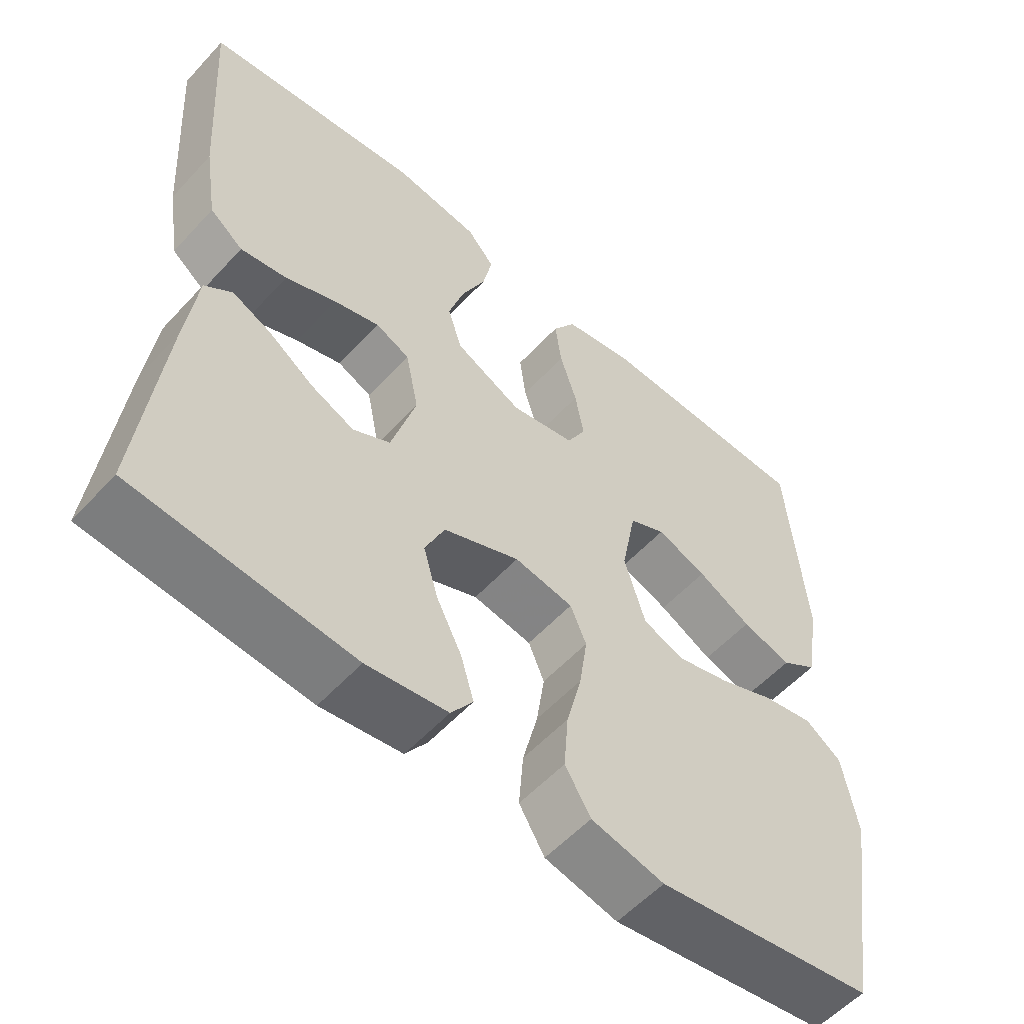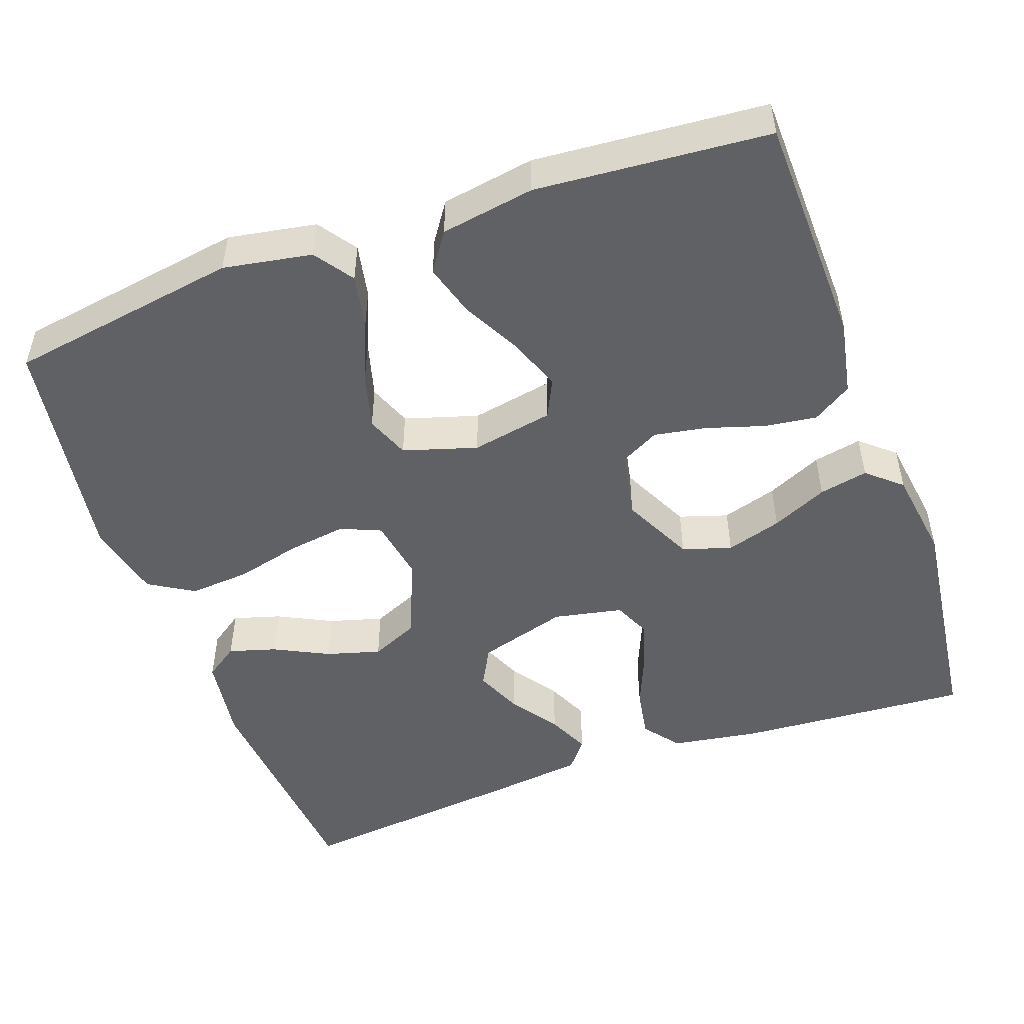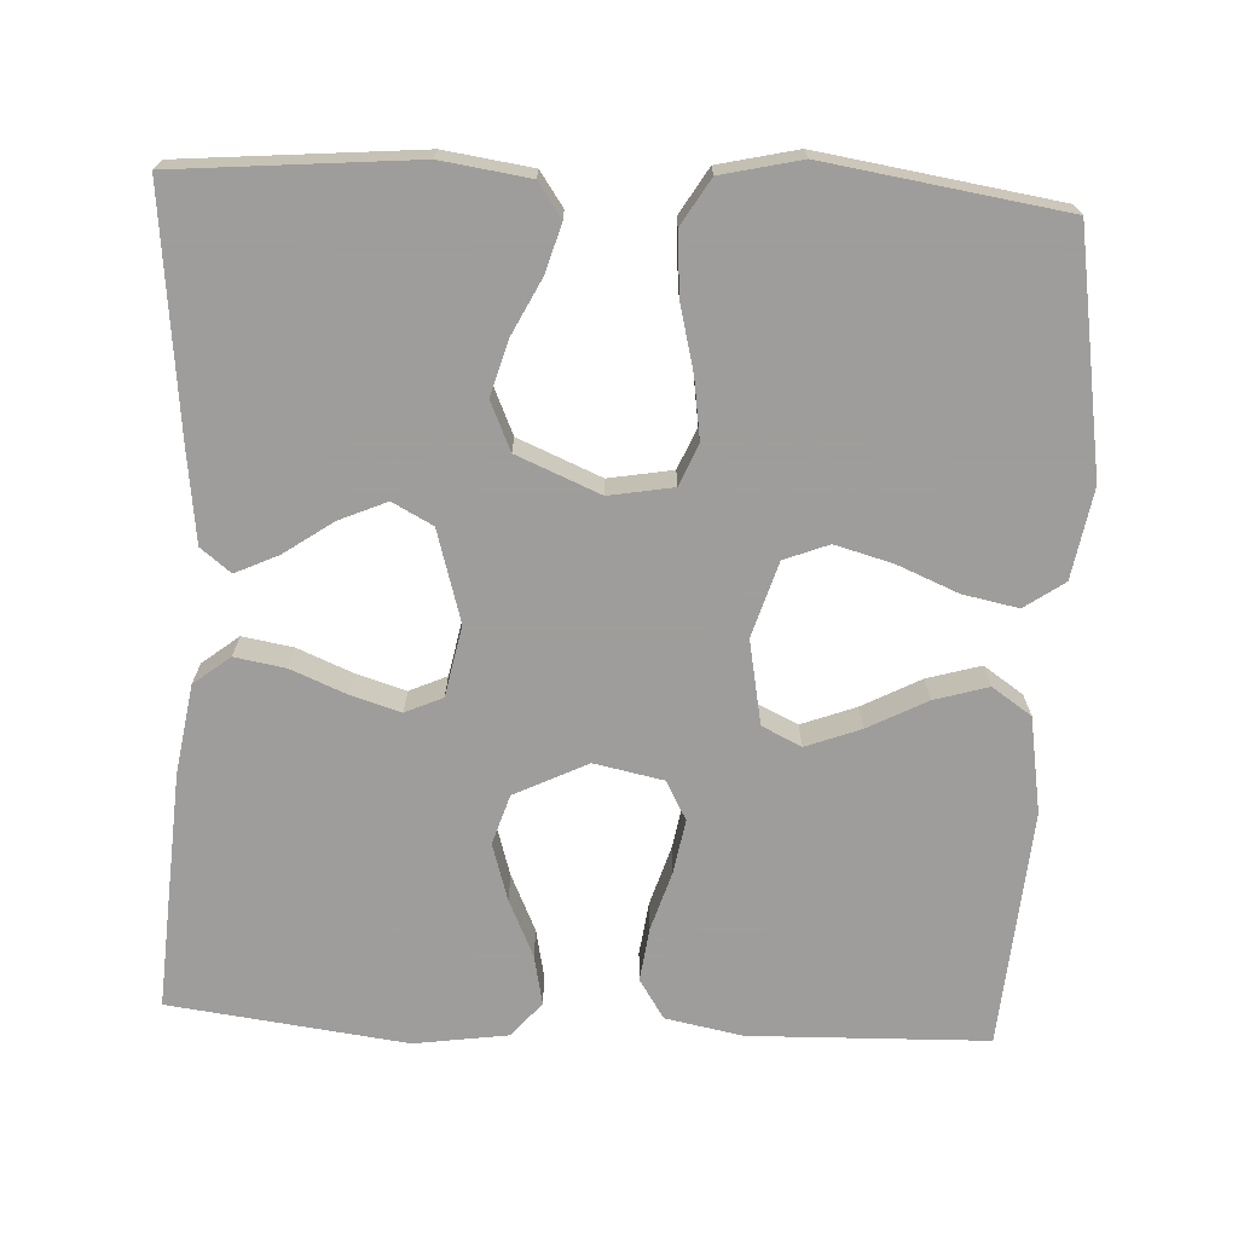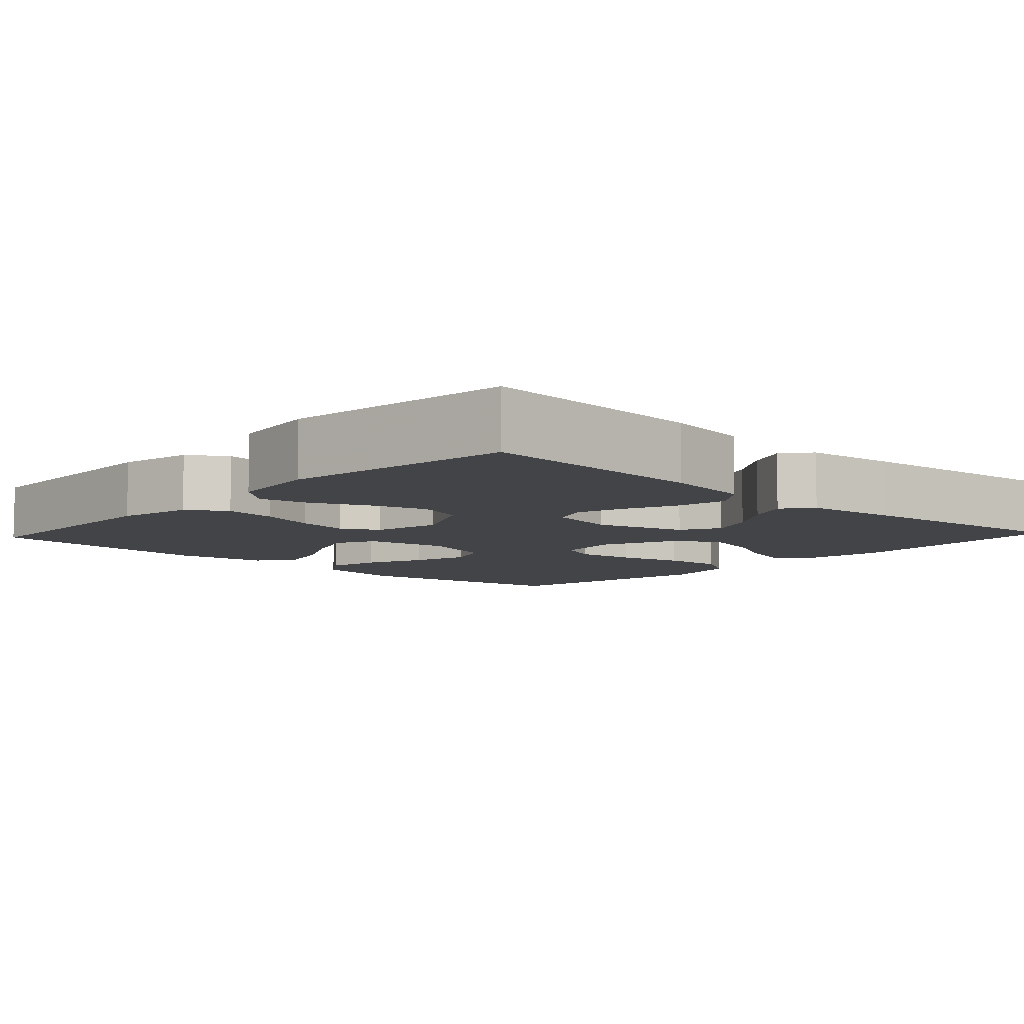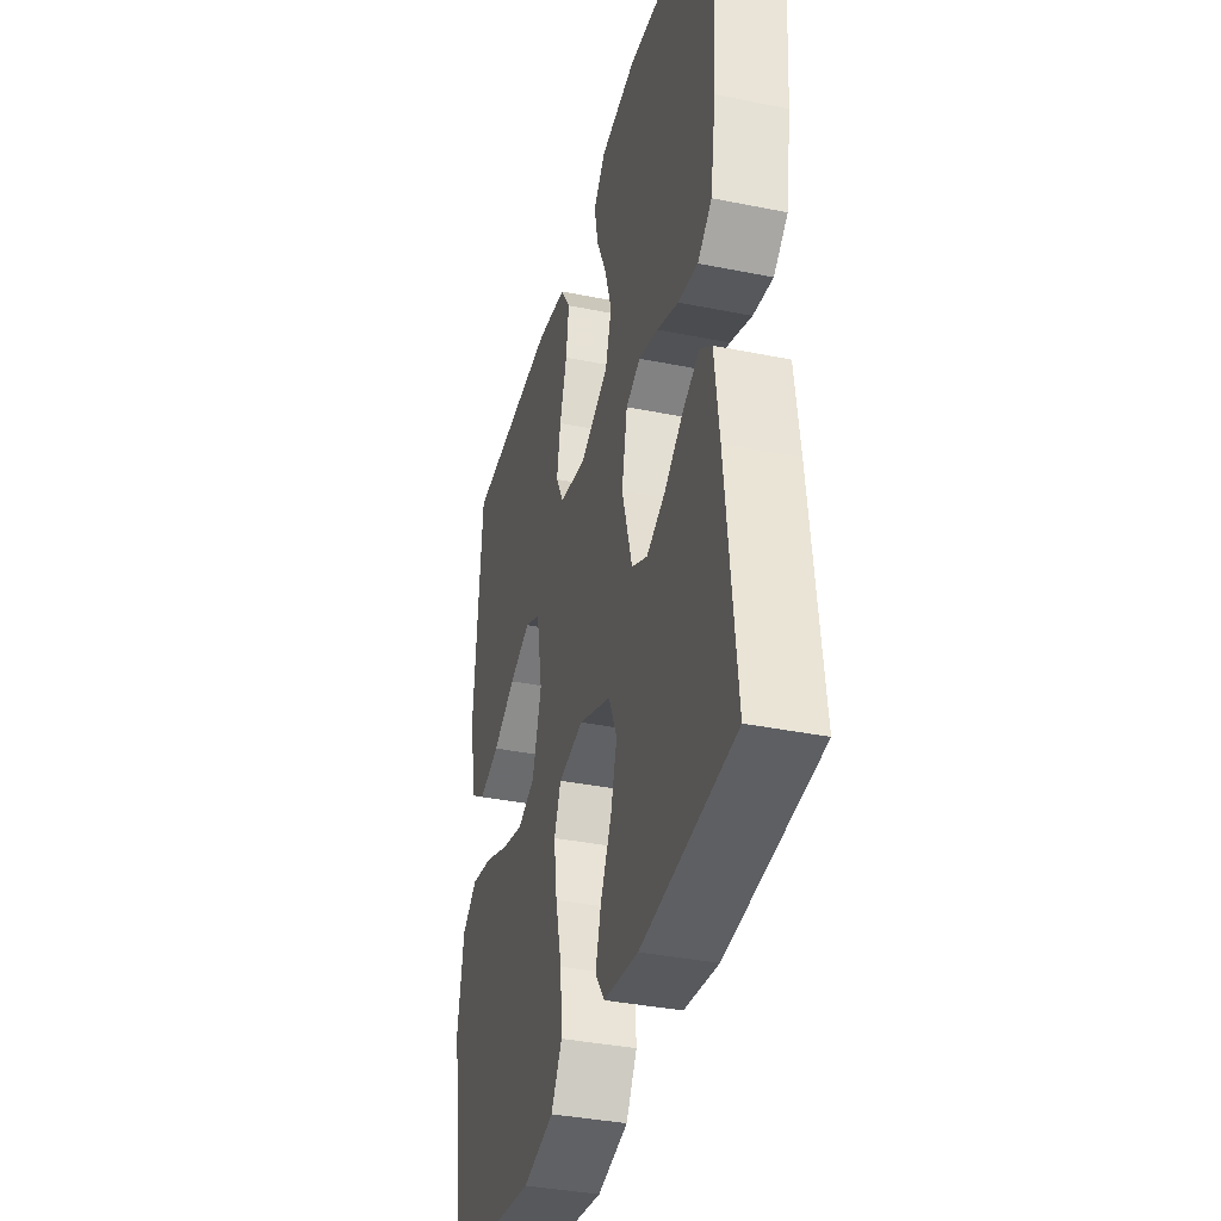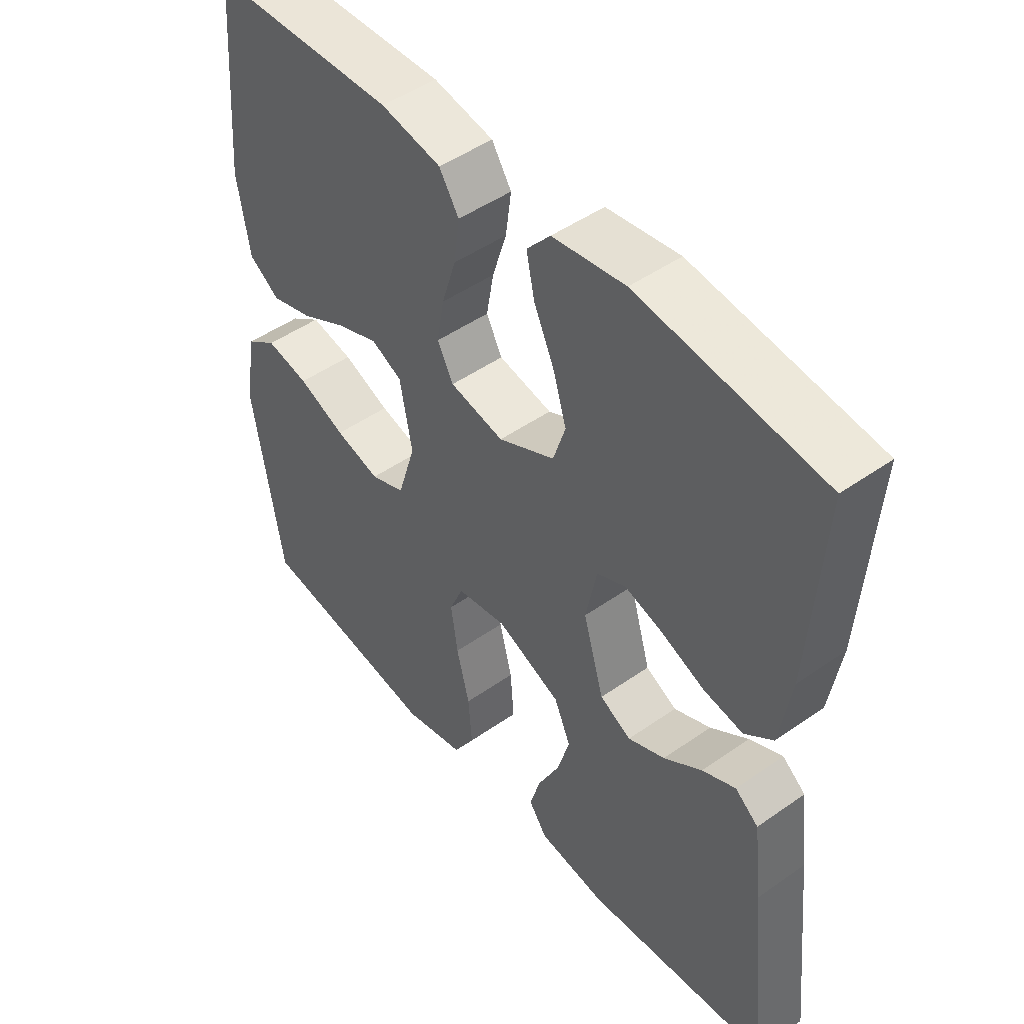
<metadata>
{"format":"obj","ext":"obj","renderer":"f3d","projection":"perspective","resolution":1024,"background":"white","views":[{"elev":-56.1,"azim":138.2,"up":"+Z"},{"elev":-49.9,"azim":-70.3,"up":"+Y"},{"elev":-70.7,"azim":177.2,"up":"+Y"},{"elev":-7.7,"azim":47.0,"up":"+Y"},{"elev":-37.1,"azim":75.4,"up":"+Z"},{"elev":47.9,"azim":51.7,"up":"+Z"}]}
</metadata>
<code>
v -0.5 0.07 0.5
v -0.2 0.07 0.508
v -0.102 0.07 0.489
v -0.07 0.07 0.439
v -0.079 0.07 0.371
v -0.102 0.07 0.297
v -0.114 0.07 0.229
v -0.088 0.07 0.18
v 0 0.07 0.162
v 0.092 0.07 0.207
v 0.112 0.07 0.27
v 0.09 0.07 0.342
v 0.057 0.07 0.414
v 0.044 0.07 0.477
v 0.082 0.07 0.521
v 0.2 0.07 0.538
v 0.5 0.07 0.5
v 0.48 0.07 0.2
v 0.462 0.07 0.087
v 0.416 0.07 0.051
v 0.352 0.07 0.062
v 0.282 0.07 0.091
v 0.219 0.07 0.11
v 0.172 0.07 0.089
v 0.154 0.07 0
v 0.188 0.07 -0.116
v 0.239 0.07 -0.143
v 0.299 0.07 -0.117
v 0.361 0.07 -0.074
v 0.415 0.07 -0.049
v 0.453 0.07 -0.079
v 0.468 0.07 -0.2
v 0.5 0.07 -0.5
v 0.2 0.07 -0.526
v 0.089 0.07 -0.51
v 0.059 0.07 -0.467
v 0.077 0.07 -0.406
v 0.112 0.07 -0.336
v 0.132 0.07 -0.266
v 0.105 0.07 -0.205
v 0 0.07 -0.161
v -0.081 0.07 -0.175
v -0.103 0.07 -0.227
v -0.092 0.07 -0.303
v -0.071 0.07 -0.387
v -0.065 0.07 -0.465
v -0.1 0.07 -0.523
v -0.2 0.07 -0.546
v -0.5 0.07 -0.5
v -0.548 0.07 -0.2
v -0.528 0.07 -0.086
v -0.478 0.07 -0.051
v -0.408 0.07 -0.065
v -0.331 0.07 -0.097
v -0.258 0.07 -0.117
v -0.202 0.07 -0.095
v -0.173 0.07 0
v -0.193 0.07 0.106
v -0.243 0.07 0.13
v -0.312 0.07 0.104
v -0.386 0.07 0.065
v -0.454 0.07 0.045
v -0.504 0.07 0.079
v -0.524 0.07 0.2
v -0.5 0 0.5
v -0.2 0 0.508
v -0.102 0 0.489
v -0.07 0 0.439
v -0.079 0 0.371
v -0.102 0 0.297
v -0.114 0 0.229
v -0.088 0 0.18
v 0 0 0.162
v 0.092 0 0.207
v 0.112 0 0.27
v 0.09 0 0.342
v 0.057 0 0.414
v 0.044 0 0.477
v 0.082 0 0.521
v 0.2 0 0.538
v 0.5 0 0.5
v 0.48 0 0.2
v 0.462 0 0.087
v 0.416 0 0.051
v 0.352 0 0.062
v 0.282 0 0.091
v 0.219 0 0.11
v 0.172 0 0.089
v 0.154 0 0
v 0.188 0 -0.116
v 0.239 0 -0.143
v 0.299 0 -0.117
v 0.361 0 -0.074
v 0.415 0 -0.049
v 0.453 0 -0.079
v 0.468 0 -0.2
v 0.5 0 -0.5
v 0.2 0 -0.526
v 0.089 0 -0.51
v 0.059 0 -0.467
v 0.077 0 -0.406
v 0.112 0 -0.336
v 0.132 0 -0.266
v 0.105 0 -0.205
v 0 0 -0.161
v -0.081 0 -0.175
v -0.103 0 -0.227
v -0.092 0 -0.303
v -0.071 0 -0.387
v -0.065 0 -0.465
v -0.1 0 -0.523
v -0.2 0 -0.546
v -0.5 0 -0.5
v -0.548 0 -0.2
v -0.528 0 -0.086
v -0.478 0 -0.051
v -0.408 0 -0.065
v -0.331 0 -0.097
v -0.258 0 -0.117
v -0.202 0 -0.095
v -0.173 0 0
v -0.193 0 0.106
v -0.243 0 0.13
v -0.312 0 0.104
v -0.386 0 0.065
v -0.454 0 0.045
v -0.504 0 0.079
v -0.524 0 0.2
f 4 5 6
f 3 4 6
f 2 3 6
f 1 2 6
f 64 1 6
f 63 64 6
f 62 63 6
f 61 62 6
f 60 61 6
f 59 60 6 7
f 58 59 7 8
f 57 58 8 9
f 56 57 9 10
f 52 53 54
f 51 52 54
f 50 51 54
f 49 50 54
f 48 49 54
f 47 48 54
f 46 47 54
f 45 46 54
f 44 45 54
f 43 44 54 55
f 42 43 55 56
f 36 37 38
f 35 36 38
f 34 35 38
f 33 34 38
f 32 33 38
f 31 32 38
f 30 31 38
f 29 30 38
f 28 29 38
f 27 28 38 39
f 26 27 39 40
f 20 21 22
f 19 20 22
f 18 19 22
f 17 18 22
f 16 17 22
f 15 16 22
f 14 15 22
f 13 14 22
f 12 13 22
f 11 12 22 23
f 10 11 23 24
f 10 24 25
f 56 10 25
f 42 56 25
f 41 42 25
f 25 26 40 41
f 70 69 68
f 70 68 67
f 70 67 66
f 70 66 65
f 70 65 128
f 70 128 127
f 70 127 126
f 70 126 125
f 70 125 124
f 71 70 124 123
f 72 71 123 122
f 73 72 122 121
f 74 73 121 120
f 118 117 116
f 118 116 115
f 118 115 114
f 118 114 113
f 118 113 112
f 118 112 111
f 118 111 110
f 118 110 109
f 118 109 108
f 119 118 108 107
f 120 119 107 106
f 102 101 100
f 102 100 99
f 102 99 98
f 102 98 97
f 102 97 96
f 102 96 95
f 102 95 94
f 102 94 93
f 102 93 92
f 103 102 92 91
f 104 103 91 90
f 86 85 84
f 86 84 83
f 86 83 82
f 86 82 81
f 86 81 80
f 86 80 79
f 86 79 78
f 86 78 77
f 86 77 76
f 87 86 76 75
f 88 87 75 74
f 89 88 74
f 89 74 120
f 89 120 106
f 89 106 105
f 105 104 90 89
f 1 65 66 2
f 2 66 67 3
f 3 67 68 4
f 4 68 69 5
f 5 69 70 6
f 6 70 71 7
f 7 71 72 8
f 8 72 73 9
f 9 73 74 10
f 10 74 75 11
f 11 75 76 12
f 12 76 77 13
f 13 77 78 14
f 14 78 79 15
f 15 79 80 16
f 16 80 81 17
f 17 81 82 18
f 18 82 83 19
f 19 83 84 20
f 20 84 85 21
f 21 85 86 22
f 22 86 87 23
f 23 87 88 24
f 24 88 89 25
f 25 89 90 26
f 26 90 91 27
f 27 91 92 28
f 28 92 93 29
f 29 93 94 30
f 30 94 95 31
f 31 95 96 32
f 32 96 97 33
f 33 97 98 34
f 34 98 99 35
f 35 99 100 36
f 36 100 101 37
f 37 101 102 38
f 38 102 103 39
f 39 103 104 40
f 40 104 105 41
f 41 105 106 42
f 42 106 107 43
f 43 107 108 44
f 44 108 109 45
f 45 109 110 46
f 46 110 111 47
f 47 111 112 48
f 48 112 113 49
f 49 113 114 50
f 50 114 115 51
f 51 115 116 52
f 52 116 117 53
f 53 117 118 54
f 54 118 119 55
f 55 119 120 56
f 56 120 121 57
f 57 121 122 58
f 58 122 123 59
f 59 123 124 60
f 60 124 125 61
f 61 125 126 62
f 62 126 127 63
f 63 127 128 64
f 64 128 65 1

</code>
